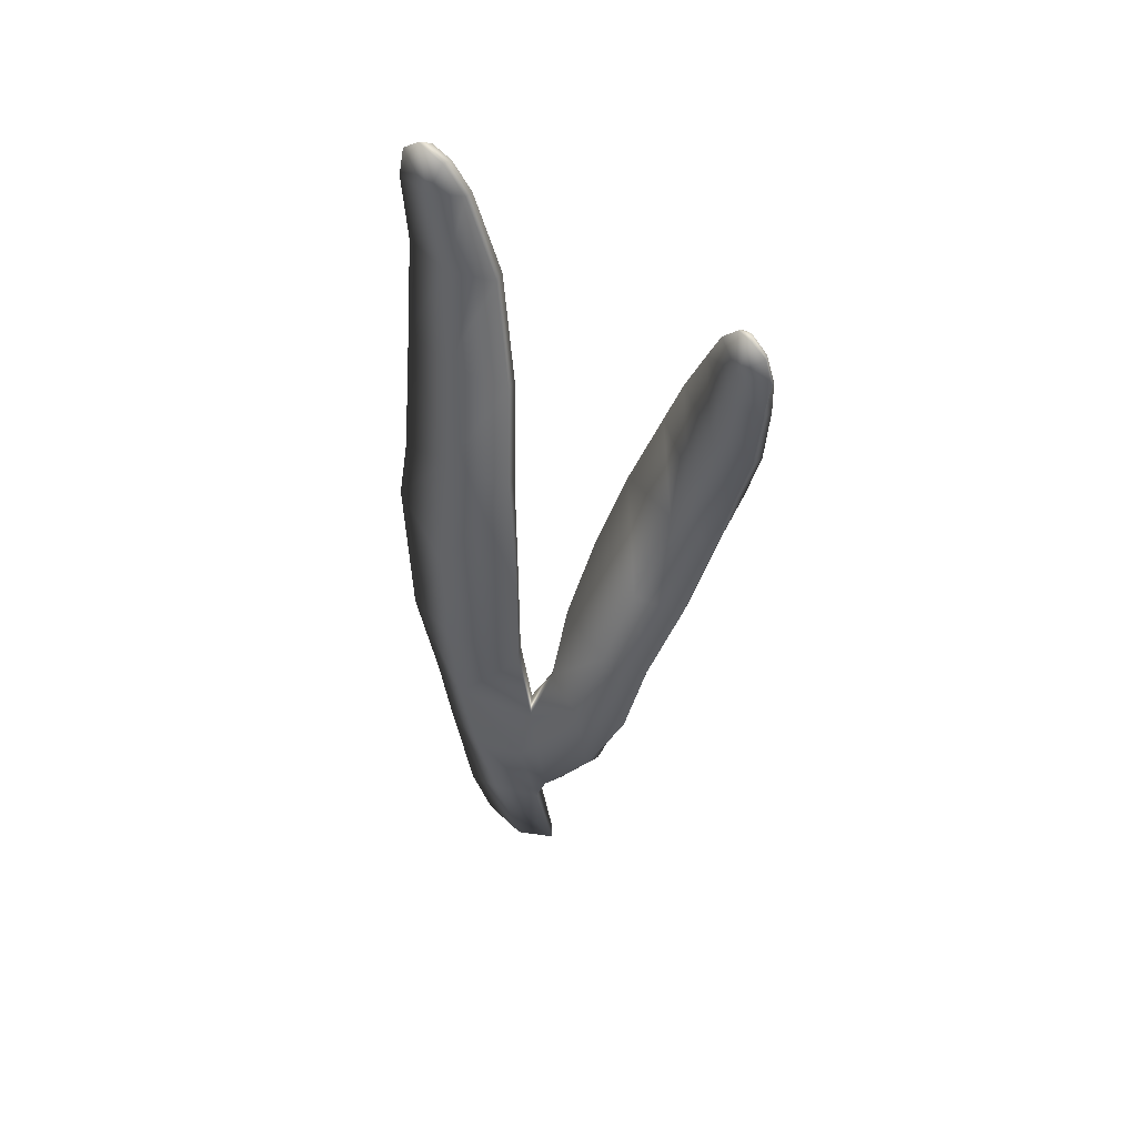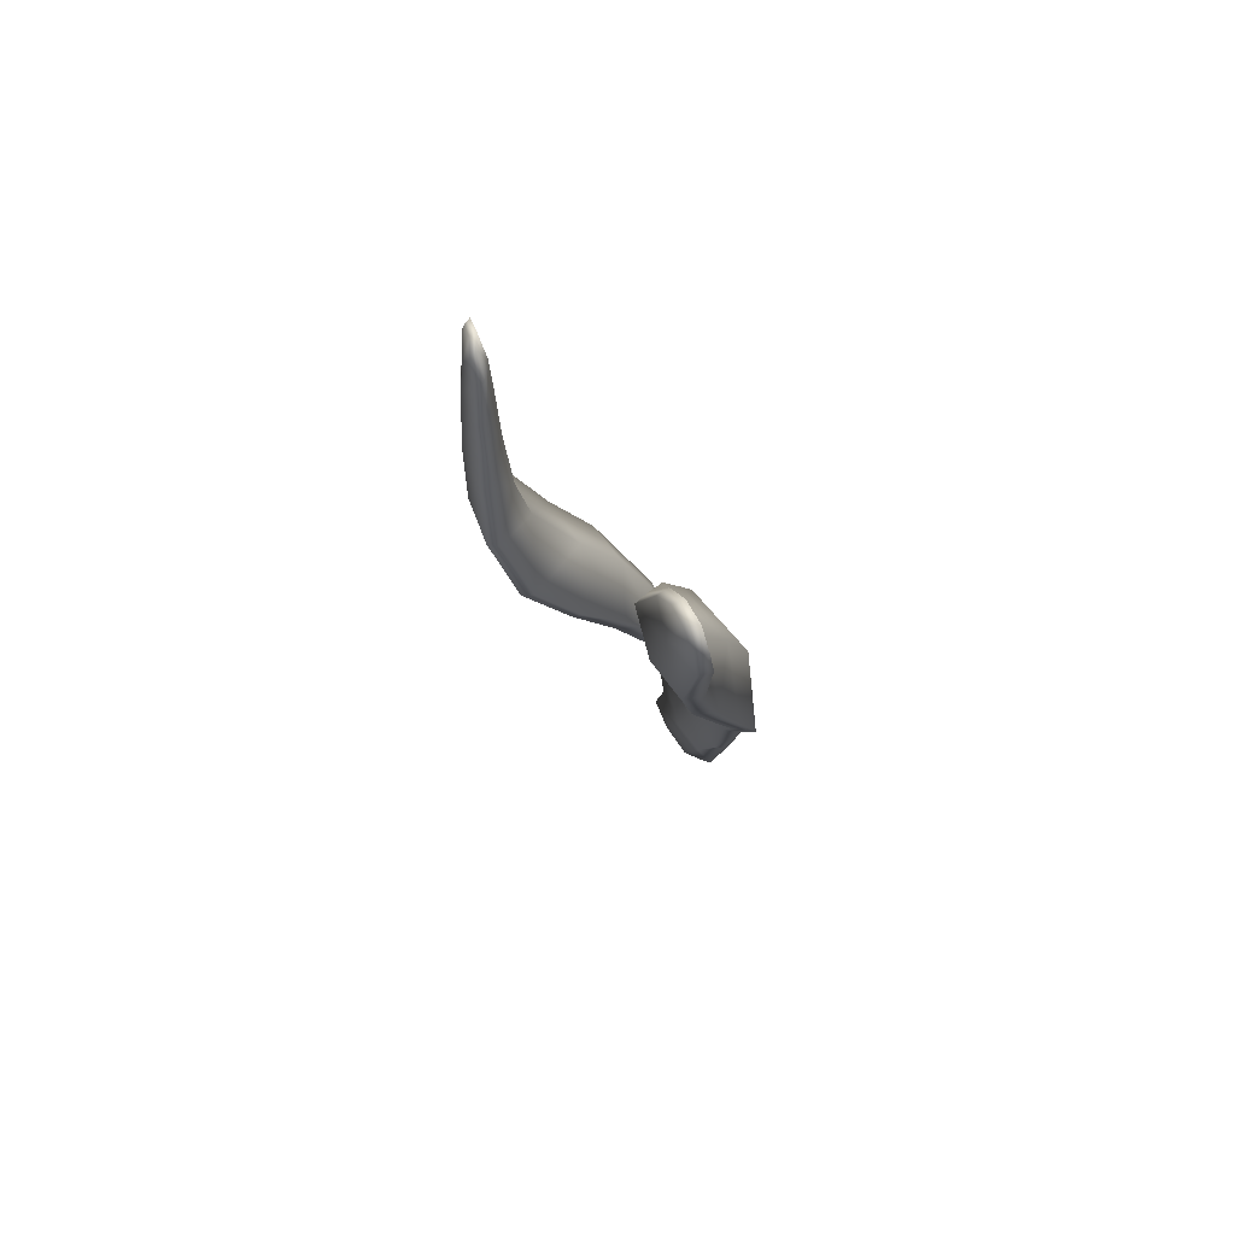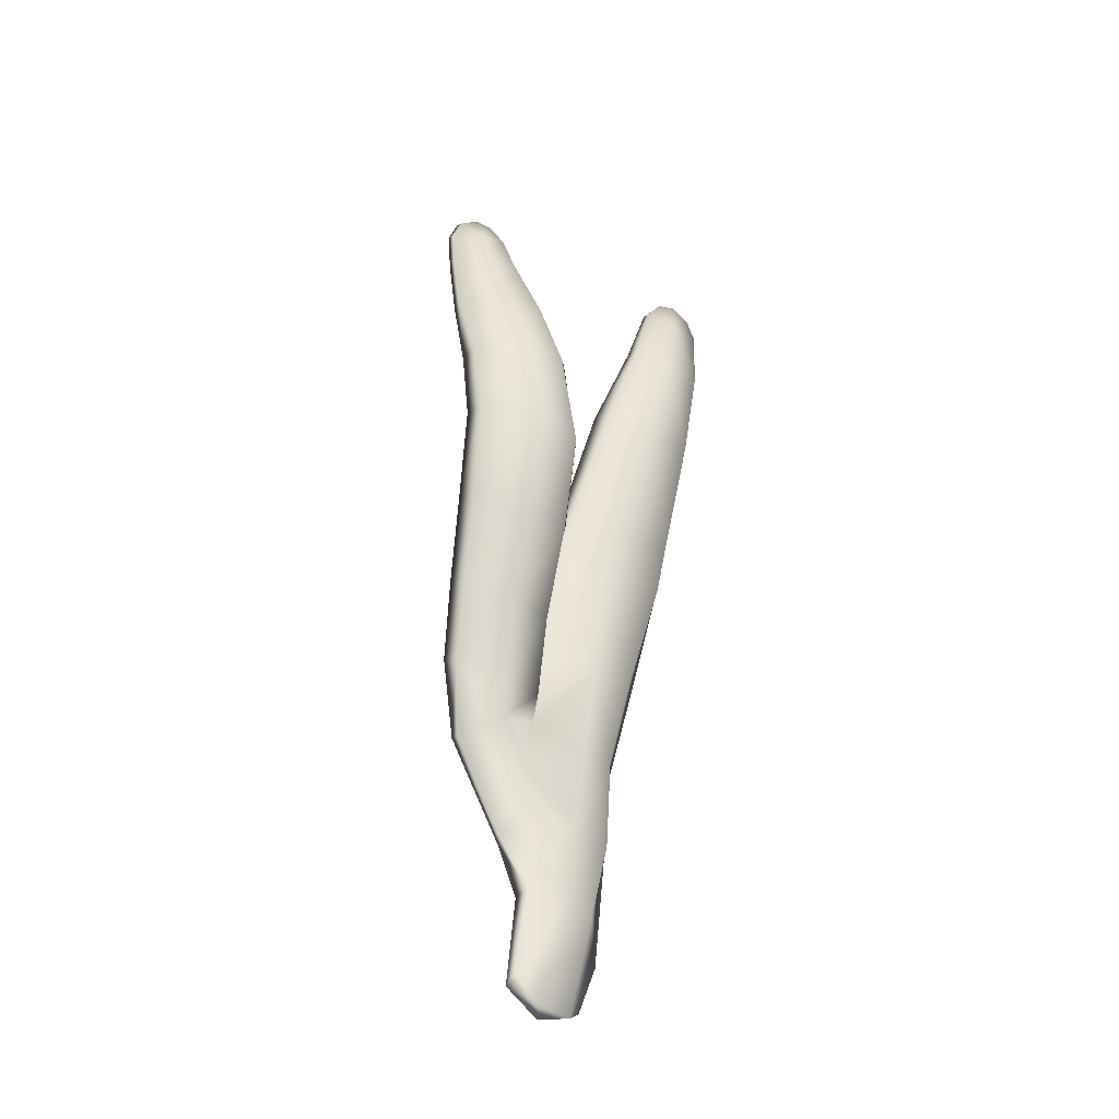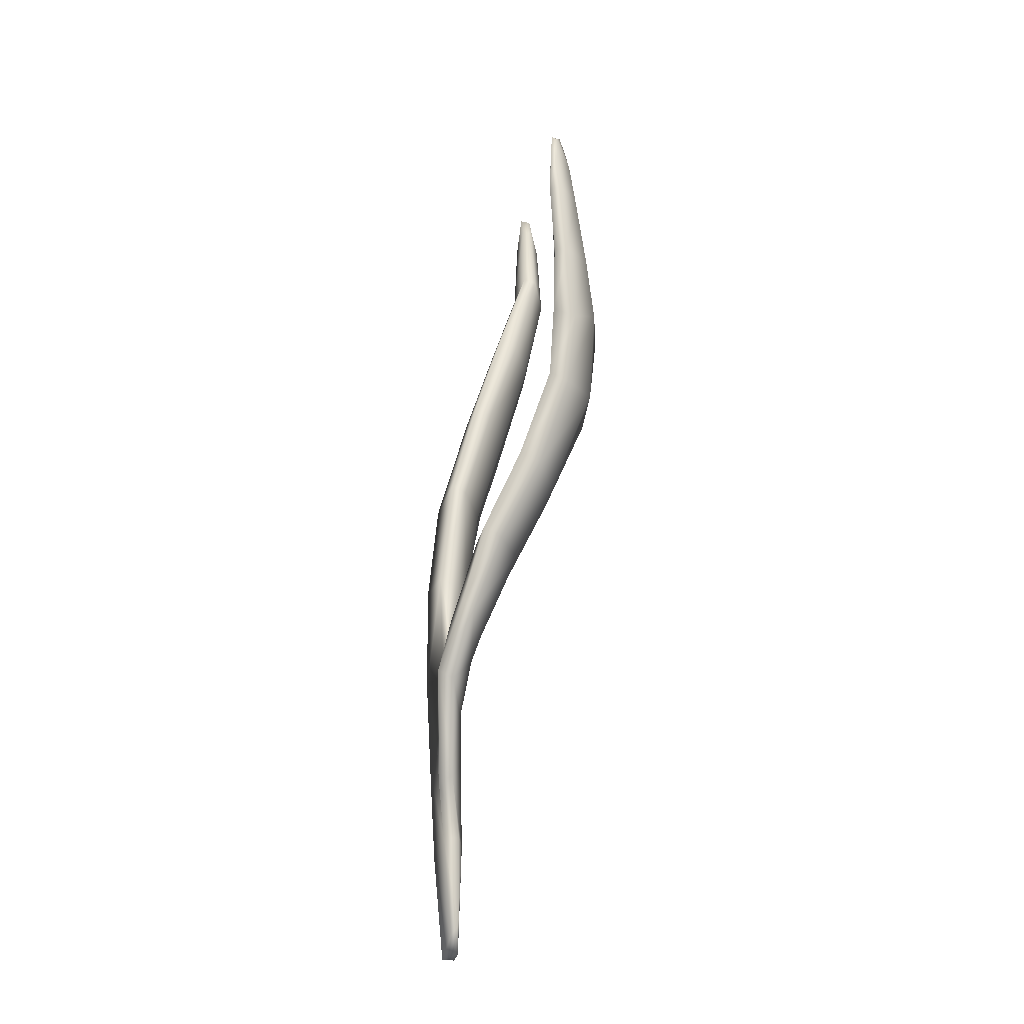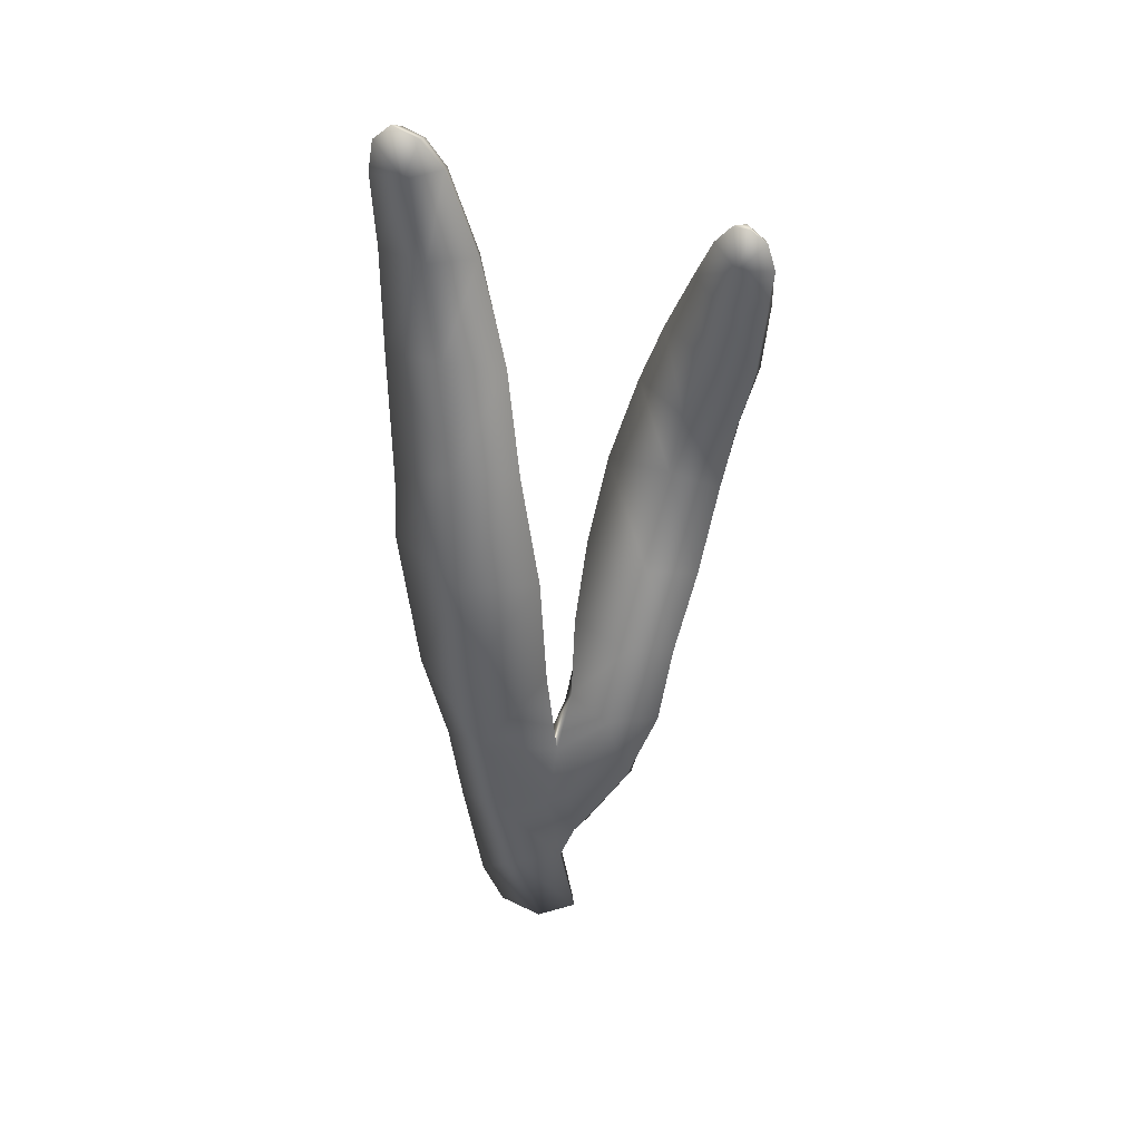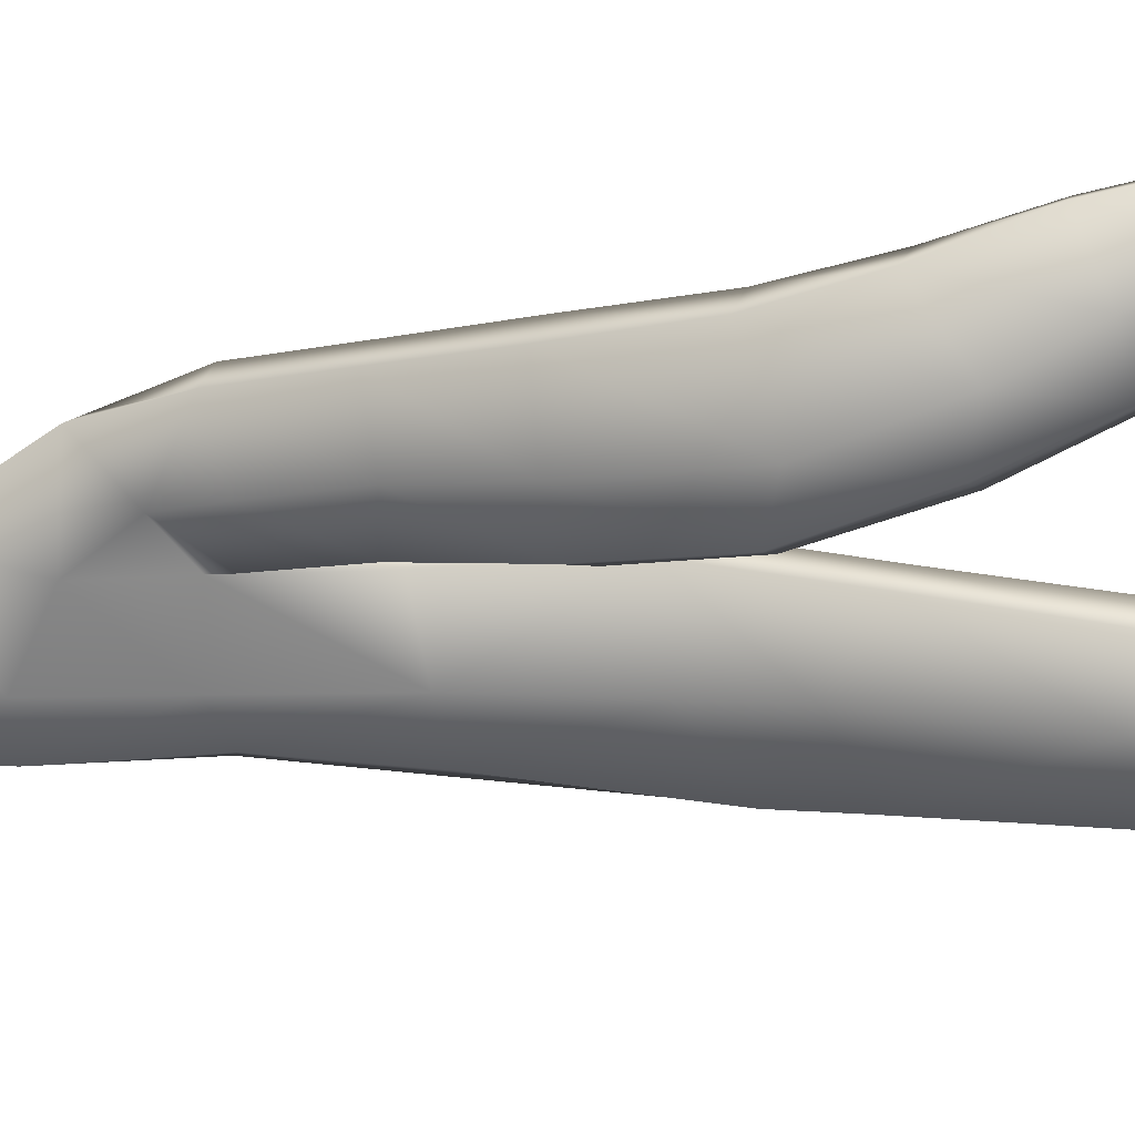
<metadata>
{"format":"obj","ext":"obj","renderer":"f3d","projection":"perspective","resolution":1024,"background":"white","views":[{"elev":55.8,"azim":28.7,"up":"+Y"},{"elev":74.0,"azim":-120.4,"up":"+Y"},{"elev":-43.8,"azim":141.7,"up":"+Y"},{"elev":-25.5,"azim":85.8,"up":"+Y"},{"elev":44.7,"azim":6.2,"up":"+Y"},{"elev":-60.5,"azim":98.1,"up":"+Z"}]}
</metadata>
<code>
g default
v -11.29 2.755 -28.99
v -10.64 3.007 -29.1
v -10.88 4.664 -28.97
v -11.64 4.528 -28.84
v -12.31 3.964 -29.07
v -11.97 3.051 -29.09
v -11.95 6.164 -28.75
v -12.59 6.172 -28.99
v -11.09 6.305 -28.84
v -10.91 7.639 -28.91
v -12.16 7.846 -28.66
v -12.77 7.837 -28.94
v -12.31 9.714 -28.65
v -13.17 9.524 -29.01
v -11.06 9.48 -28.84
v -11.18 11.44 -29.04
v -12.4 11.43 -28.81
v -13.52 11.92 -29.43
v -12.52 13.42 -29.35
v -13.52 12.86 -29.71
v -11.51 13.3 -29.48
v -11.75 14.99 -29.97
v -12.71 15.11 -29.86
v -13.63 14.98 -30.23
v -12.93 16.56 -30.32
v -13.68 16.63 -30.55
v -12.18 16.63 -30.46
v -12.62 18.1 -30.47
v -13.2 17.94 -30.39
v -13.72 17.95 -30.52
v -13.35 18.76 -30.49
v -13.64 18.48 -30.54
v -12.95 18.57 -30.46
v -12.13 4.704 -29.23
v -11.72 2.833 -29.2
v -12.49 6.202 -29.19
v -12.6 7.915 -29.19
v -12.95 9.54 -29.26
v -13.37 11.87 -29.68
v -13.38 12.74 -29.94
v -13.46 14.9 -30.53
v -13.56 16.62 -30.8
v -13.68 17.99 -30.72
v -13.54 18.43 -30.7
v -13.24 18.64 -30.66
v -12.91 18.51 -30.63
v -12.61 18.04 -30.64
v -12.21 16.57 -30.68
v -11.81 14.81 -30.27
v -11.56 13.11 -29.74
v -11.28 11.35 -29.28
v -11.2 9.449 -29.15
v -11.01 7.936 -29.16
v -11.99 7.74 -29.28
v -12.18 9.509 -29.35
v -12.37 11.36 -29.57
v -12.39 12.45 -29.88
v -12.61 14.68 -30.51
v -12.89 16.4 -30.86
v -13.12 17.87 -30.8
v -10.61 5.561 -28.86
v -10.78 6.896 -28.83
v -10.07 8.311 -29.01
v -9.718 7.248 -28.79
v -10.72 8.565 -29.35
v -9.24 8.356 -29.17
v -9.049 9.655 -29.52
v -9.8 9.667 -29.43
v -10.71 9.818 -29.88
v -9.565 10.94 -30.03
v -10.58 11.03 -30.57
v -8.74 10.91 -30.1
v -8.483 12.36 -30.6
v -9.3 12.57 -30.65
v -10.31 12.32 -31.18
v -9.126 13.63 -30.78
v -9.87 13.81 -31.42
v -8.302 13.55 -30.66
v -8.074 14.65 -30.67
v -8.81 14.82 -30.74
v -9.495 15.03 -31.24
v -8.611 15.85 -30.68
v -9.09 16.14 -31.05
v -7.972 15.88 -30.58
v -7.902 16.62 -30.61
v -8.454 16.56 -30.64
v -8.815 16.89 -30.87
v -8.289 17.25 -30.68
v -8.558 17.23 -30.8
v -8.04 17.07 -30.64
v -7.913 16.58 -30.71
v -8.075 17.05 -30.74
v -7.912 15.87 -30.78
v -8.002 14.62 -30.88
v -8.258 13.39 -31.04
v -8.518 12.23 -30.92
v -8.783 10.76 -30.45
v -9.114 9.461 -29.8
v -9.343 8.205 -29.36
v -9.649 7.094 -29.04
v -10.41 5.636 -29.08
v -10.92 4.725 -29.22
v -10.69 3.186 -29.22
v -11.12 2.808 -29.24
v -11.58 4.738 -29.3
v -11.81 6.258 -29.28
v -10.88 6.837 -29.22
v -10.32 7.627 -29.37
v -10.18 8.298 -29.61
v -9.933 9.489 -30.11
v -9.743 10.71 -30.73
v -9.475 12.45 -31.42
v -9.059 13.89 -31.47
v -8.706 14.85 -31.3
v -8.474 16 -31.1
v -8.399 16.67 -30.98
v -8.359 17.26 -30.81
v -8.546 17.14 -30.91
v -8.783 16.8 -31.02
v -8.969 16.06 -31.17
v -9.366 14.9 -31.42
v -9.718 13.7 -31.57
v -10.18 12.21 -31.35
v -10.45 10.71 -30.68
v -10.62 9.395 -30.03
v -10.84 8.229 -29.52
g seaweed5 group6 kelp foliage
f 1 2 4
f 4 2 3
f 1 4 6
f 6 4 5
f 7 8 4
f 4 8 5
f 4 3 7
f 7 3 9
f 7 9 11
f 11 9 10
f 7 11 8
f 8 11 12
f 13 14 11
f 11 14 12
f 10 15 11
f 11 15 13
f 15 16 13
f 13 16 17
f 13 17 14
f 14 17 18
f 17 19 18
f 18 19 20
f 16 21 17
f 17 21 19
f 21 22 19
f 19 22 23
f 23 24 19
f 19 24 20
f 23 25 24
f 24 25 26
f 22 27 23
f 23 27 25
f 27 28 25
f 25 28 29
f 25 29 26
f 26 29 30
f 31 32 29
f 29 32 30
f 28 33 29
f 29 33 31
f 34 35 5
f 5 35 6
f 5 8 34
f 34 8 36
f 8 12 36
f 36 12 37
f 12 14 37
f 37 14 38
f 14 18 38
f 38 18 39
f 18 20 39
f 39 20 40
f 24 41 20
f 20 41 40
f 24 26 41
f 41 26 42
f 26 30 42
f 42 30 43
f 30 32 43
f 43 32 44
f 32 31 44
f 44 31 45
f 31 33 45
f 45 33 46
f 33 28 46
f 46 28 47
f 28 27 47
f 47 27 48
f 27 22 48
f 48 22 49
f 22 21 49
f 49 21 50
f 21 16 50
f 50 16 51
f 16 15 51
f 51 15 52
f 10 53 15
f 15 53 52
f 52 53 55
f 55 53 54
f 54 37 55
f 55 37 38
f 39 56 38
f 38 56 55
f 56 51 55
f 55 51 52
f 40 57 39
f 39 57 56
f 56 57 51
f 51 57 50
f 41 58 40
f 40 58 57
f 57 58 50
f 50 58 49
f 49 58 48
f 48 58 59
f 58 41 59
f 59 41 42
f 43 60 42
f 42 60 59
f 59 60 48
f 48 60 47
f 47 60 46
f 46 60 45
f 43 44 60
f 60 44 45
f 3 61 9
f 9 61 62
f 61 64 62
f 9 62 10
f 62 63 10
f 10 63 65
f 62 64 63
f 63 64 66
f 63 66 68
f 68 66 67
f 63 68 65
f 65 68 69
f 68 70 69
f 69 70 71
f 68 67 70
f 70 67 72
f 70 72 74
f 74 72 73
f 74 75 70
f 70 75 71
f 76 77 74
f 74 77 75
f 74 73 76
f 76 73 78
f 76 78 80
f 80 78 79
f 80 81 76
f 76 81 77
f 82 83 80
f 80 83 81
f 80 79 82
f 82 79 84
f 82 84 86
f 86 84 85
f 82 86 83
f 83 86 87
f 88 89 86
f 86 89 87
f 85 90 86
f 86 90 88
f 91 92 85
f 85 92 90
f 85 84 91
f 91 84 93
f 84 79 93
f 93 79 94
f 79 78 94
f 94 78 95
f 78 73 95
f 95 73 96
f 73 72 96
f 96 72 97
f 72 67 97
f 97 67 98
f 67 66 98
f 98 66 99
f 66 64 99
f 99 64 100
f 61 101 64
f 64 101 100
f 3 102 61
f 61 102 101
f 2 103 3
f 3 103 102
f 102 103 105
f 105 103 104
f 104 35 105
f 105 35 34
f 36 106 34
f 34 106 105
f 37 54 36
f 36 54 106
f 102 105 101
f 101 105 106
f 101 106 107
f 107 106 54
f 54 53 107
f 101 107 100
f 100 107 108
f 100 108 99
f 99 108 109
f 109 110 99
f 99 110 98
f 110 111 98
f 98 111 97
f 111 112 97
f 97 112 96
f 112 113 96
f 96 113 95
f 113 114 95
f 95 114 94
f 114 115 94
f 94 115 93
f 115 116 93
f 93 116 91
f 91 116 92
f 92 116 117
f 117 88 92
f 92 88 90
f 88 117 89
f 89 117 118
f 89 118 87
f 87 118 119
f 87 119 83
f 83 119 120
f 83 120 81
f 81 120 121
f 81 121 77
f 77 121 122
f 77 122 75
f 75 122 123
f 75 123 71
f 71 123 124
f 71 124 69
f 69 124 125
f 69 125 65
f 65 125 126
f 126 53 65
f 65 53 10
f 107 53 108
f 108 53 126
f 108 126 109
f 126 125 109
f 109 125 110
f 125 124 110
f 110 124 111
f 124 123 111
f 111 123 112
f 123 122 112
f 112 122 113
f 122 121 113
f 113 121 114
f 121 120 114
f 114 120 115
f 120 119 115
f 115 119 116
f 119 118 116
f 116 118 117
f 6 35 1
f 1 35 104
f 103 2 104
f 104 2 1

</code>
